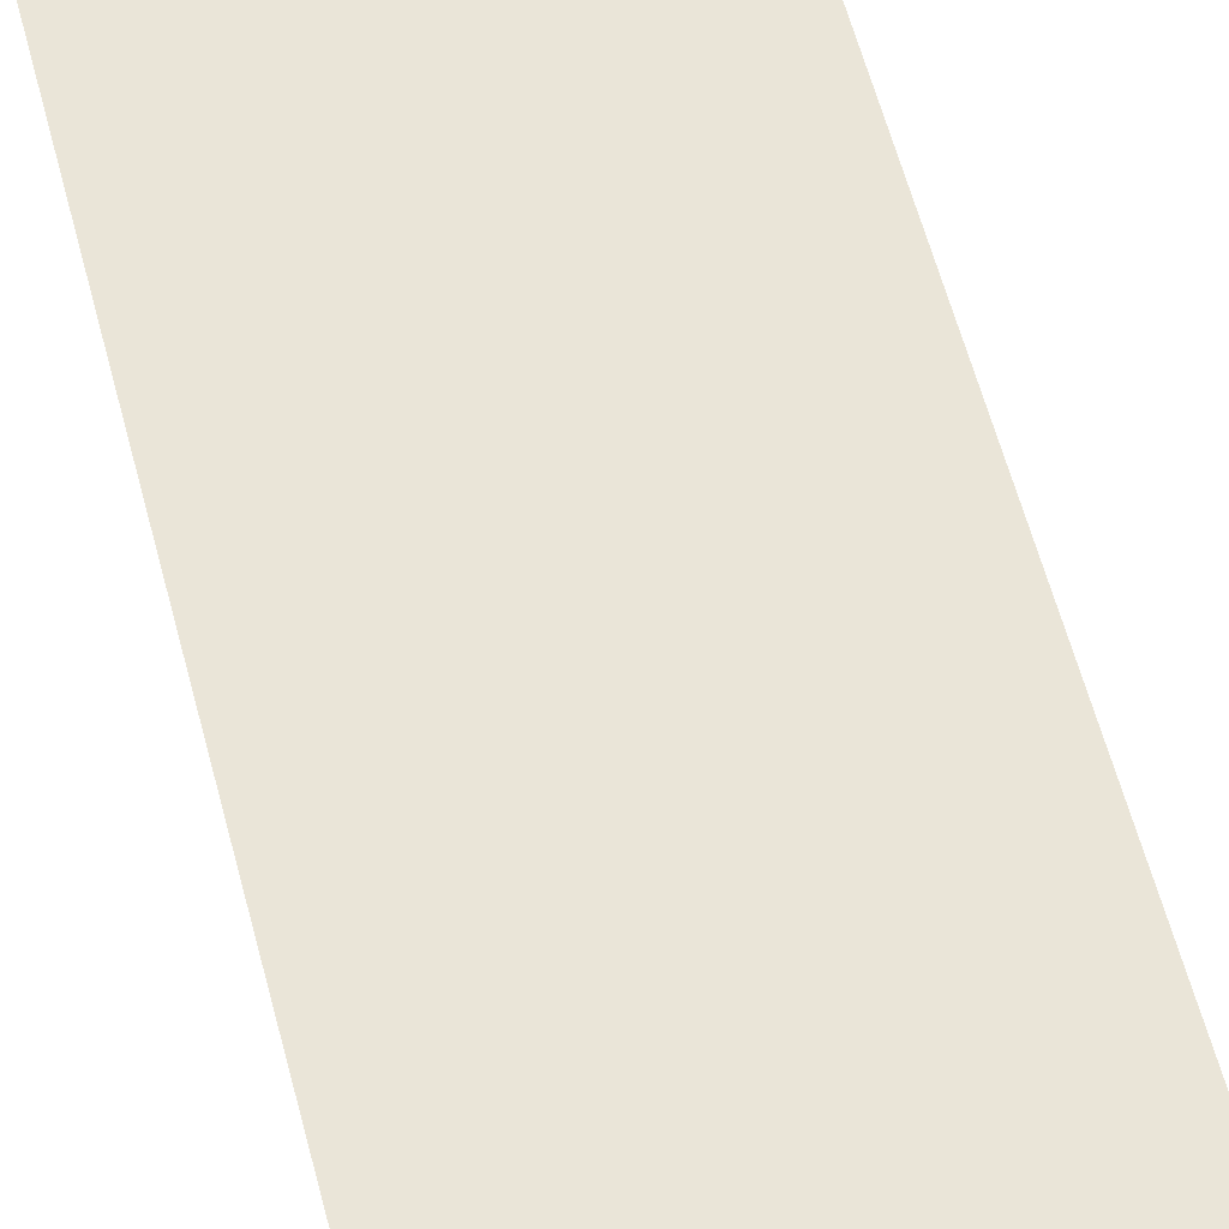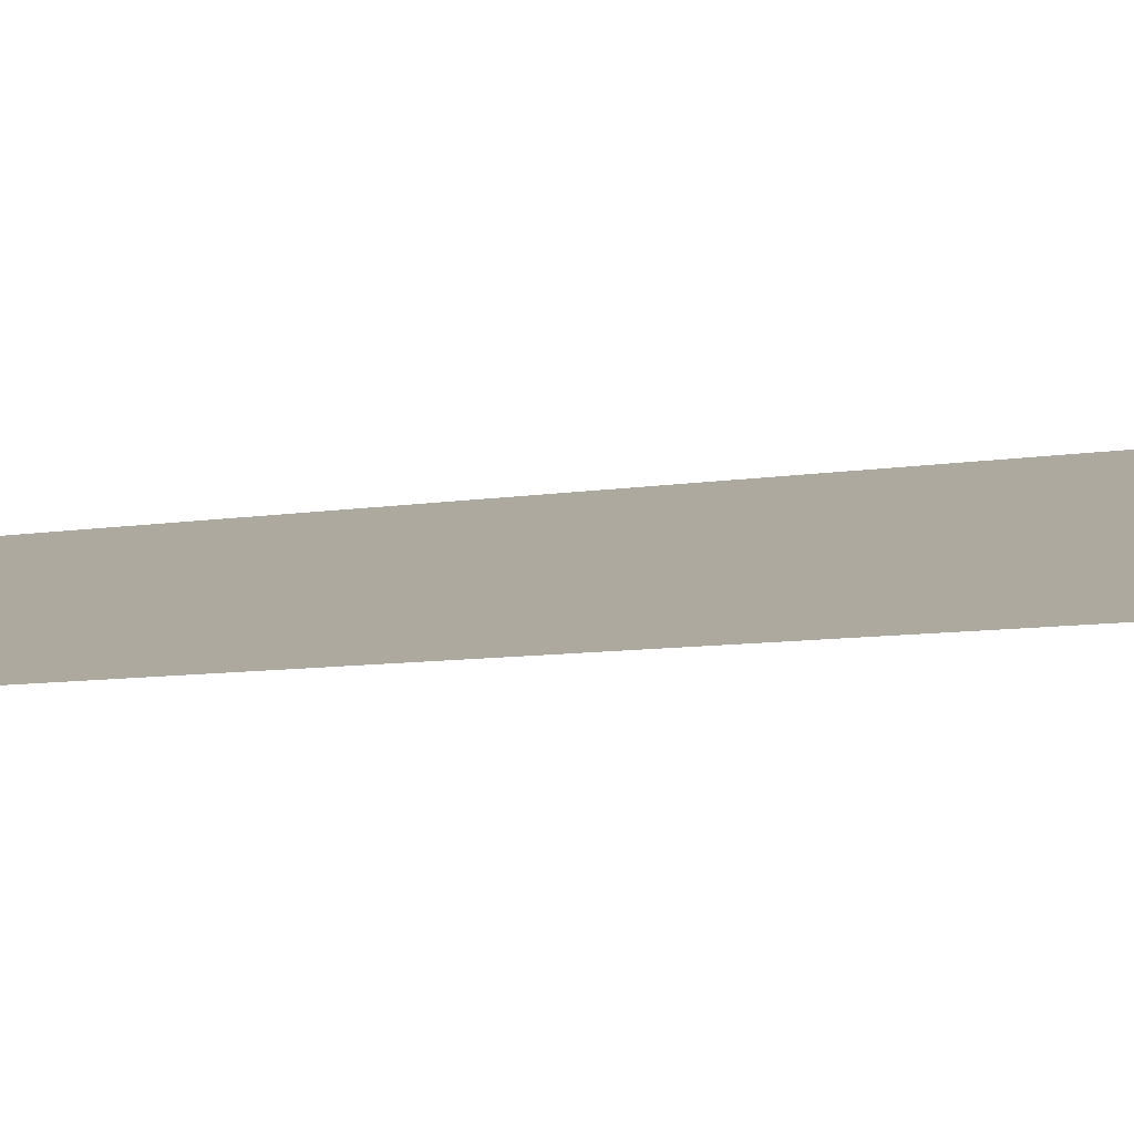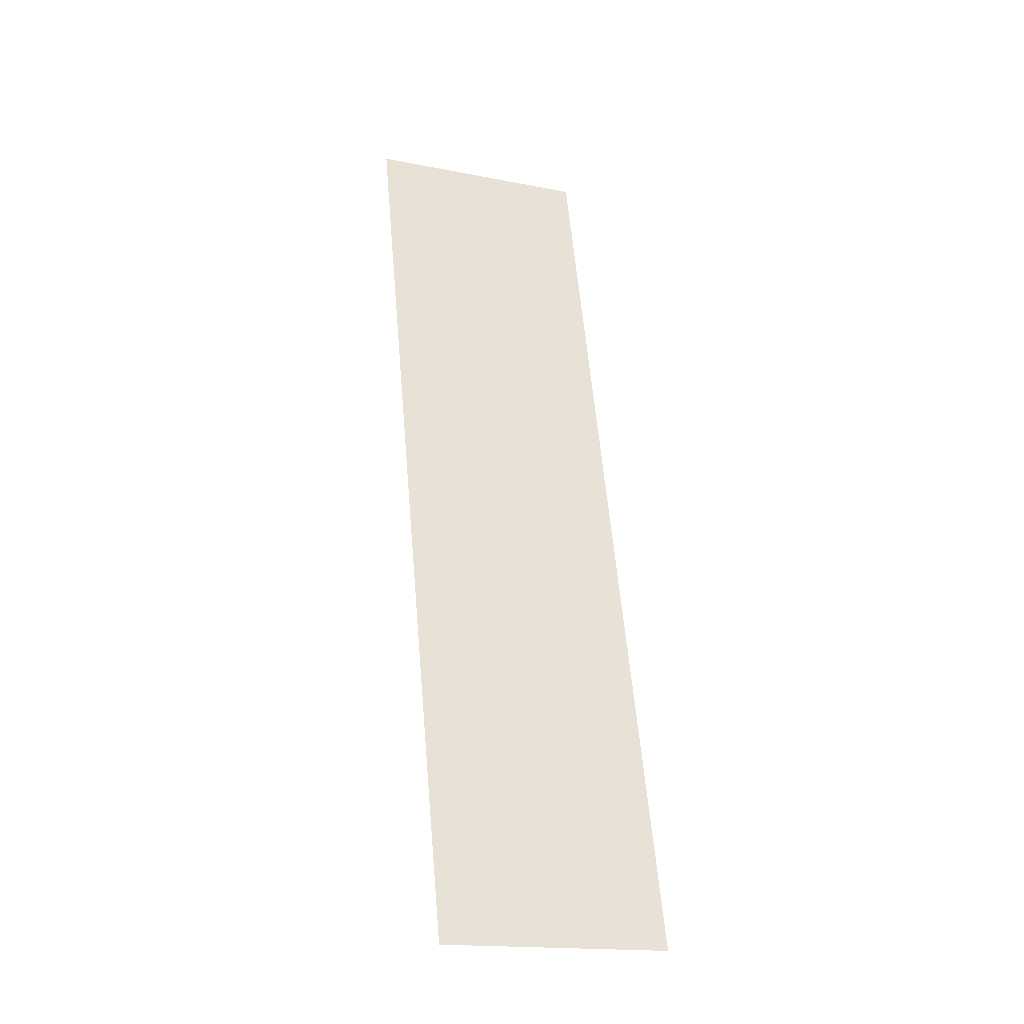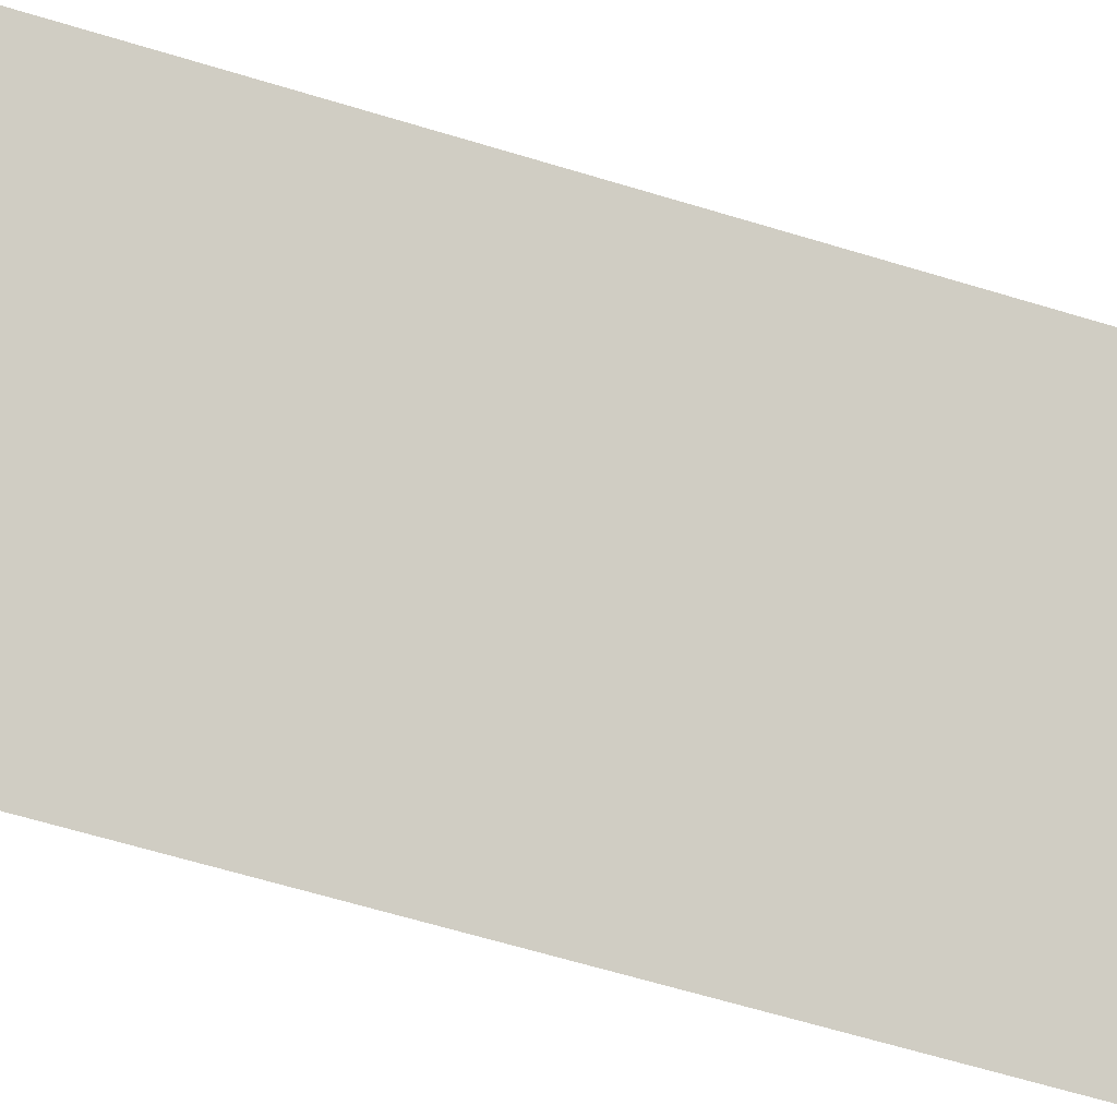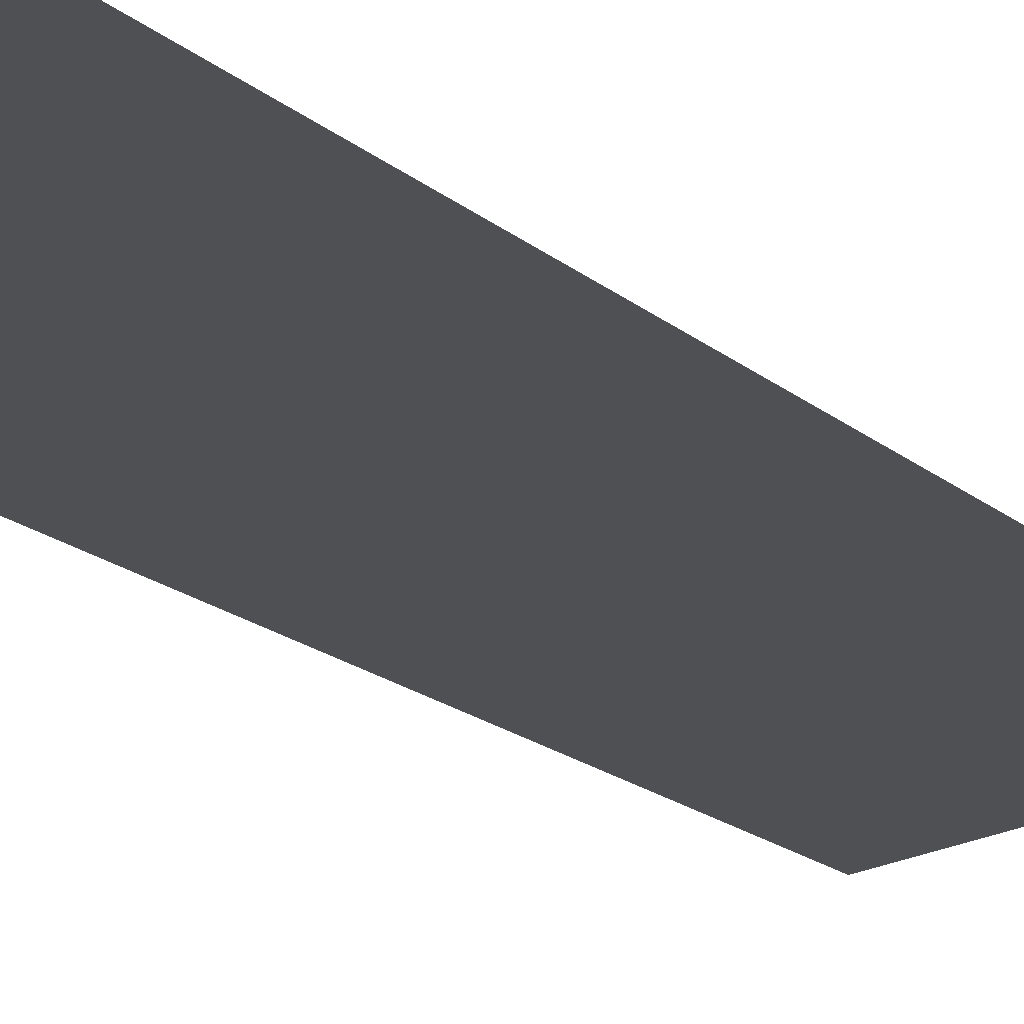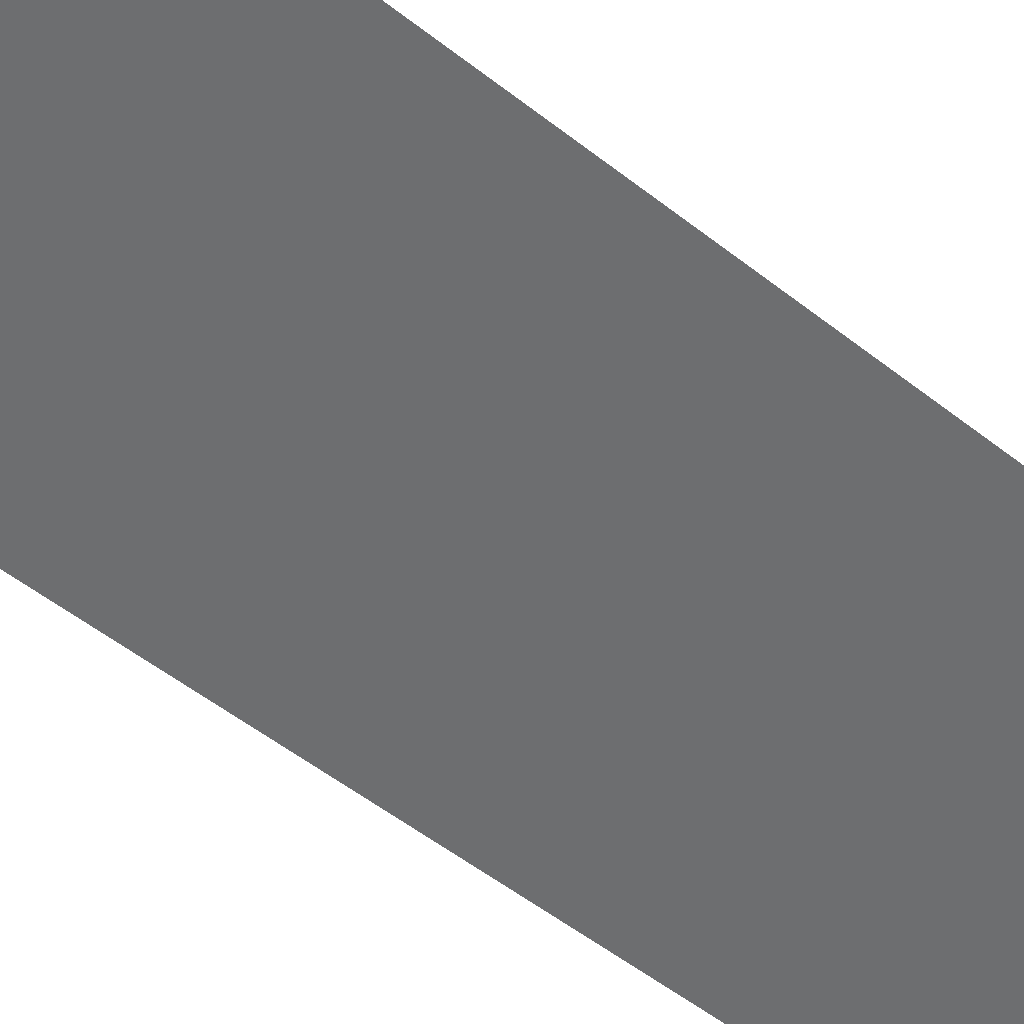
<metadata>
{"format":"obj","ext":"obj","renderer":"f3d","projection":"perspective","resolution":1024,"background":"white","views":[{"elev":66.5,"azim":166.1,"up":"+Y"},{"elev":17.8,"azim":127.2,"up":"+Y"},{"elev":-17.8,"azim":159.0,"up":"+Z"},{"elev":79.0,"azim":-77.0,"up":"+Y"},{"elev":-32.2,"azim":30.5,"up":"+Y"},{"elev":-63.5,"azim":47.3,"up":"+Y"}]}
</metadata>
<code>
g default
v 600 300 -600
v 700 300 -600
v 600 400 -1000
v 700 400 -1000
g Roof_Short_LP
f 1 2 4 3

</code>
